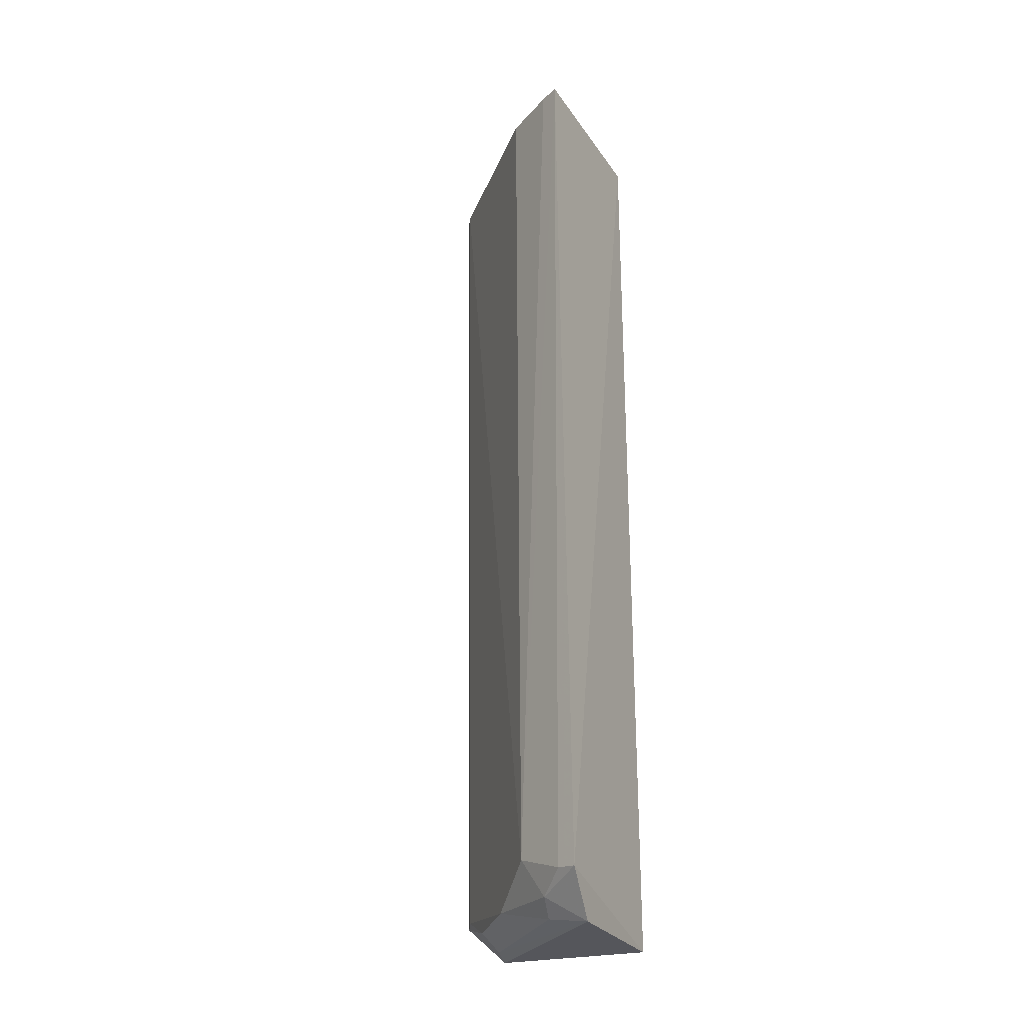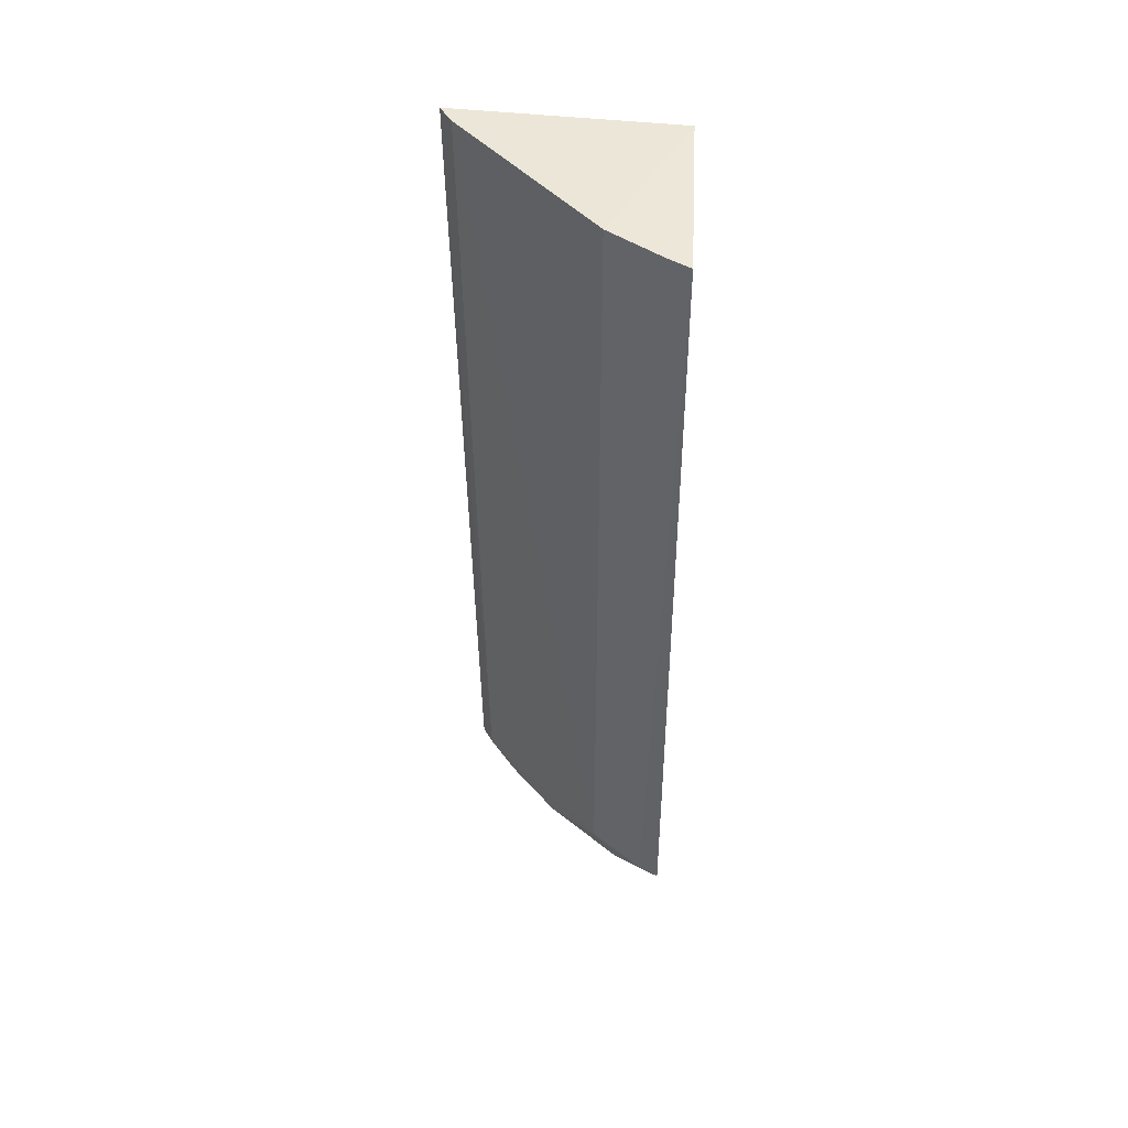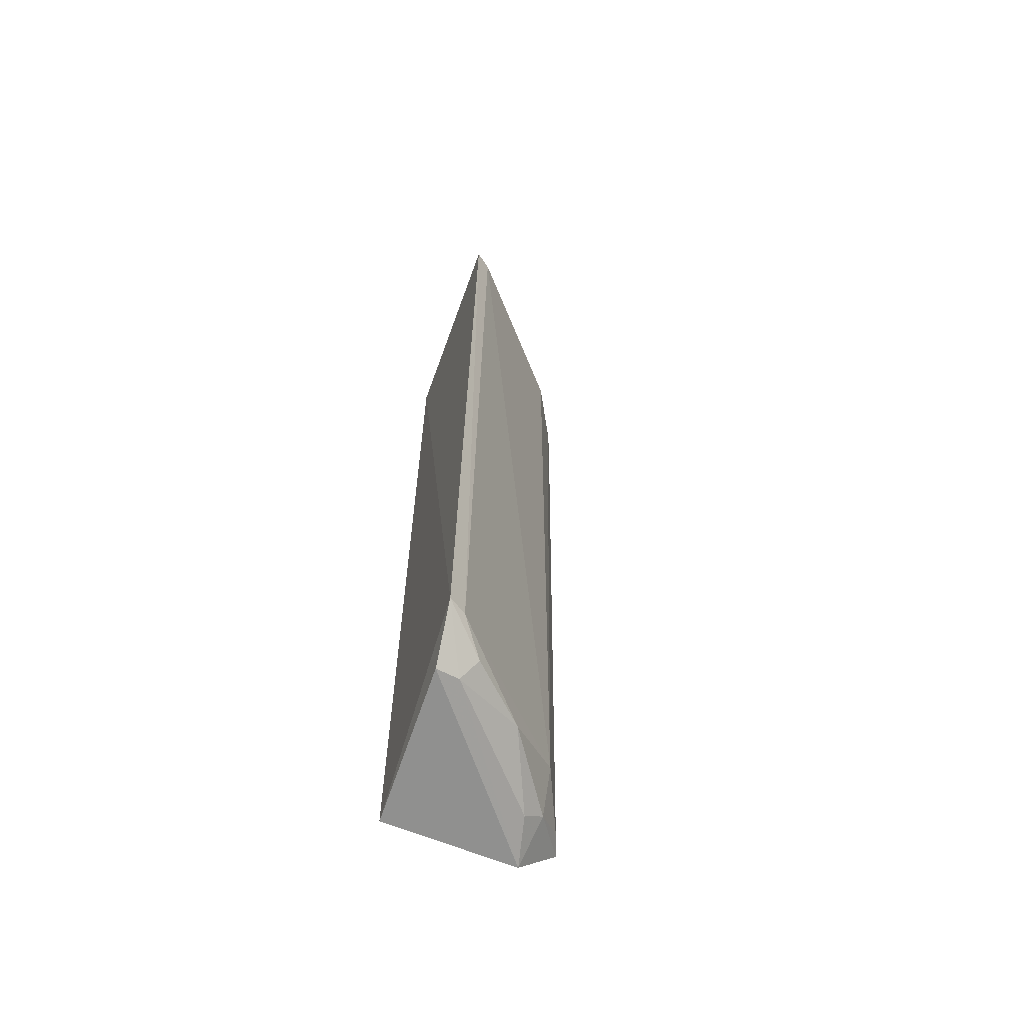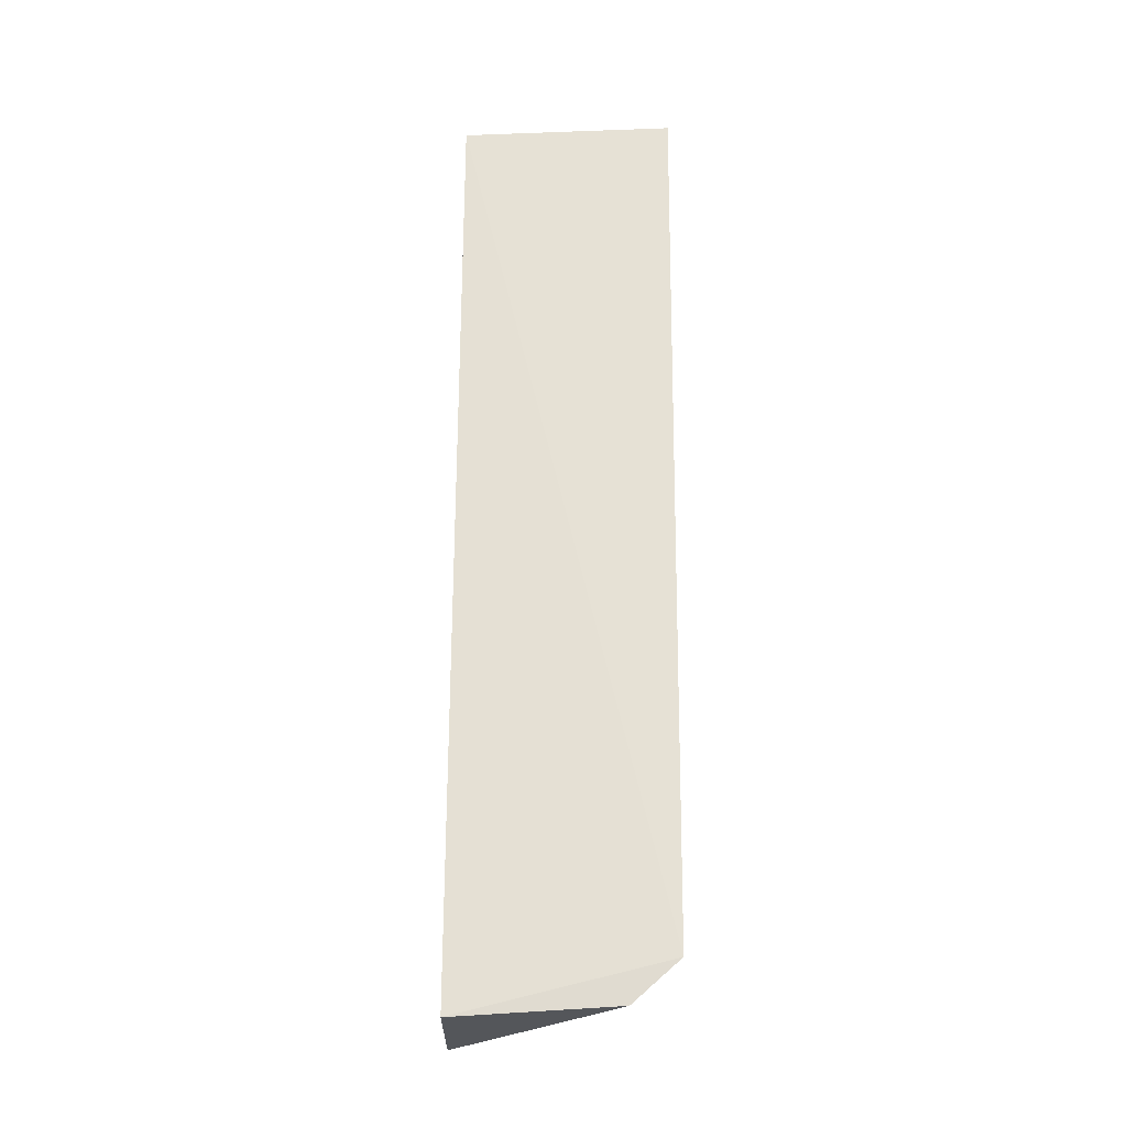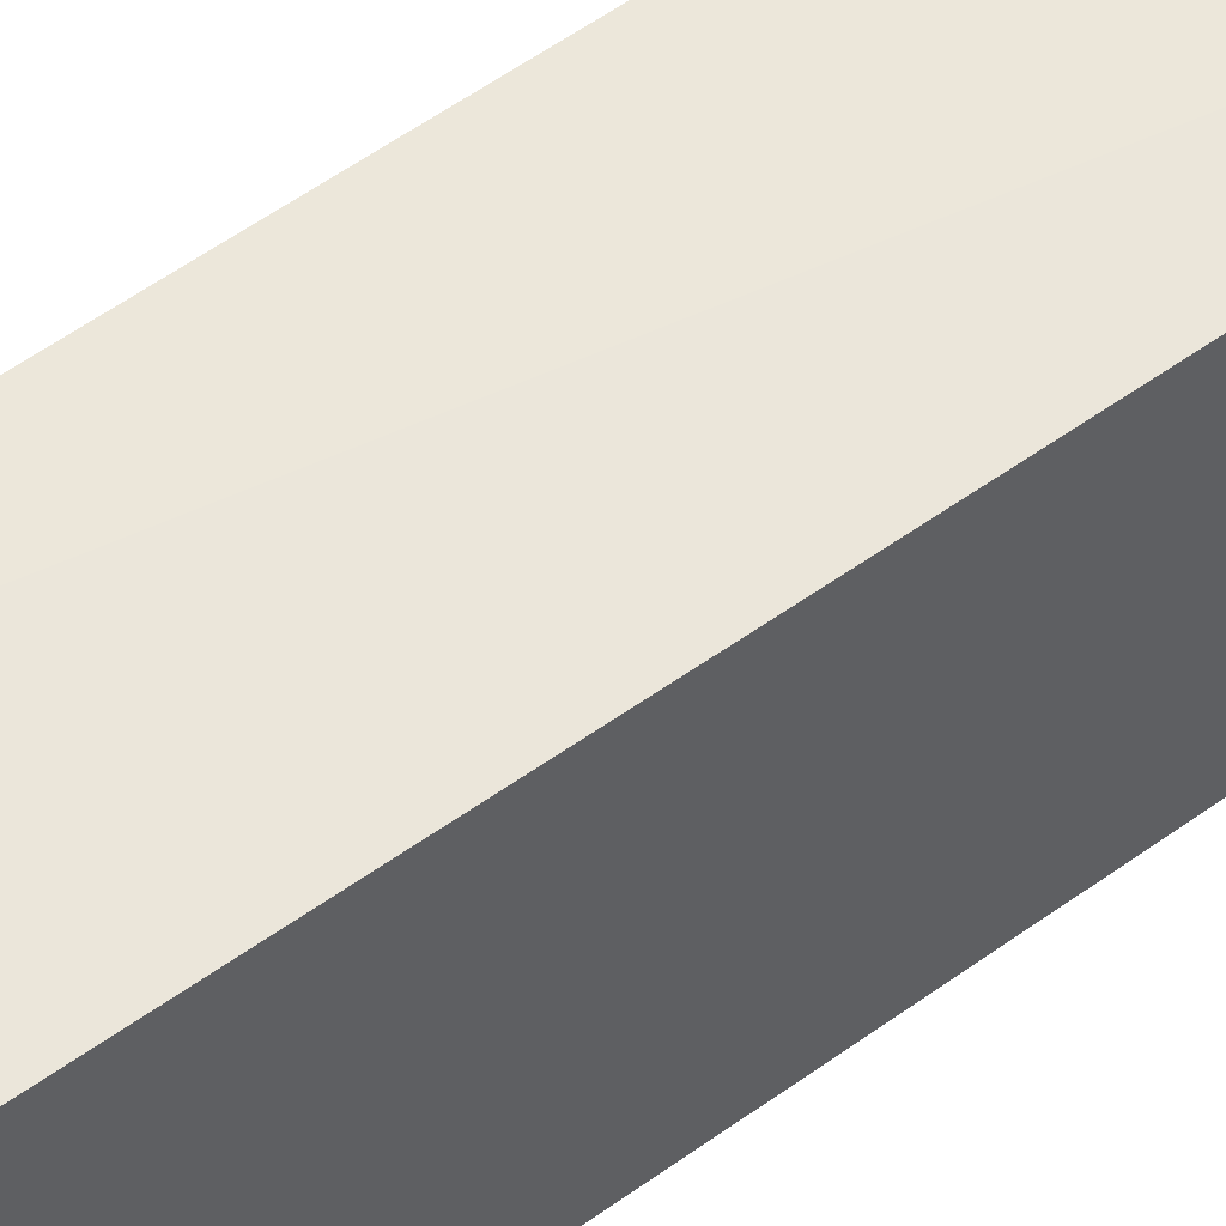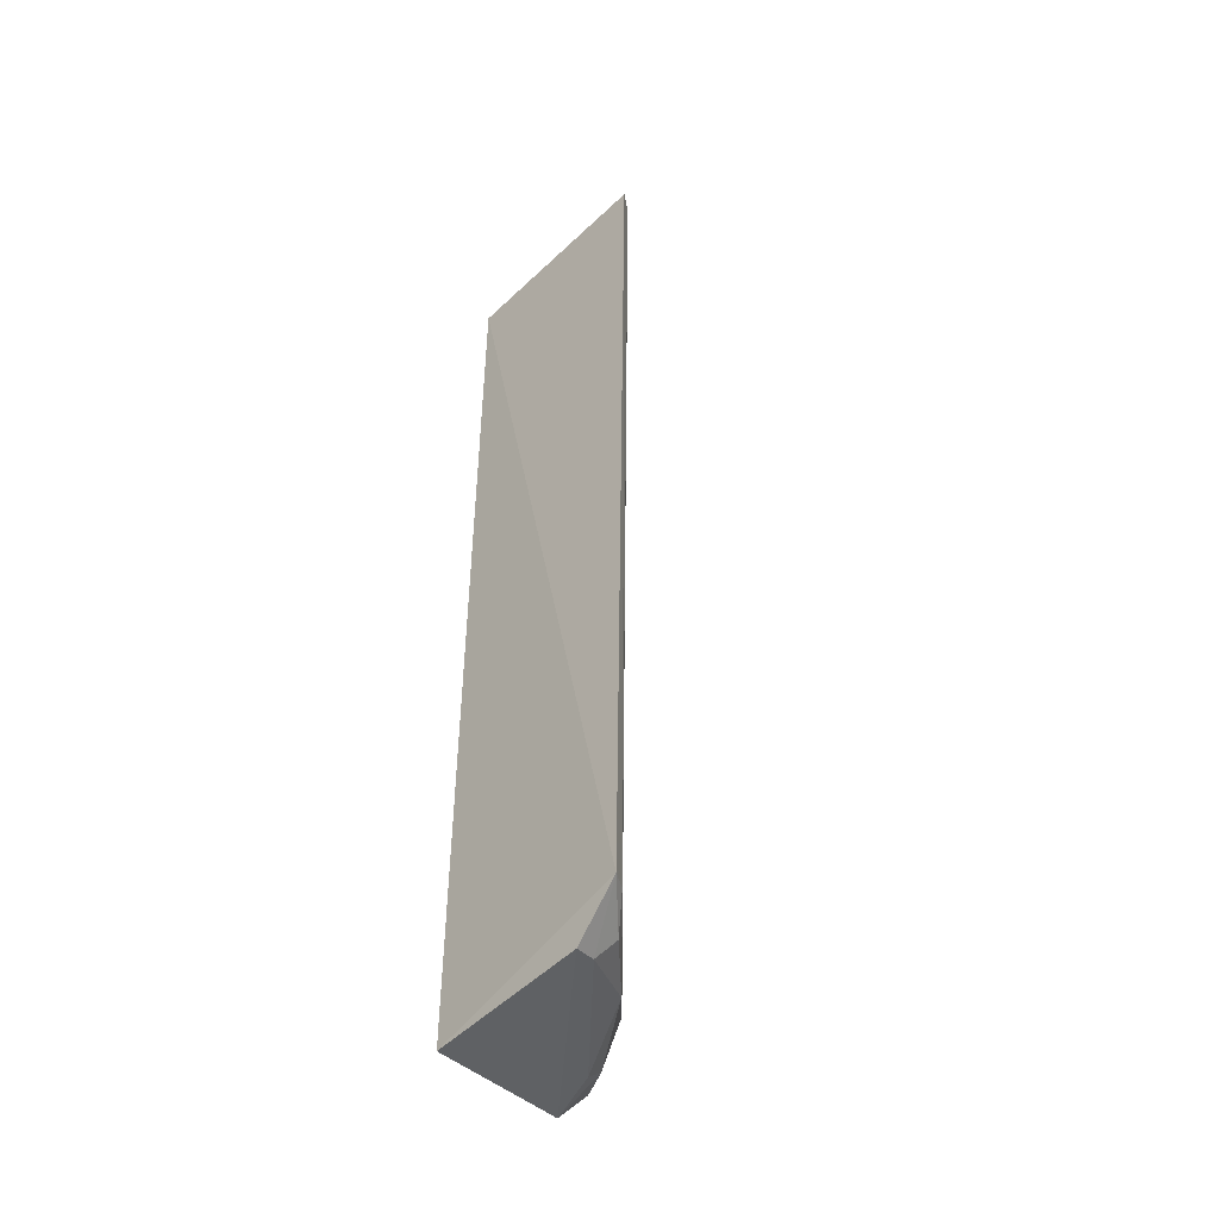
<metadata>
{"format":"obj","ext":"obj","renderer":"f3d","projection":"perspective","resolution":1024,"background":"white","views":[{"elev":-26.4,"azim":118.5,"up":"+Z"},{"elev":49.3,"azim":94.9,"up":"+Z"},{"elev":-63.4,"azim":-21.6,"up":"+Z"},{"elev":-27.2,"azim":-88.7,"up":"+Z"},{"elev":54.3,"azim":-127.6,"up":"+Y"},{"elev":-46.4,"azim":-45.0,"up":"+Z"}]}
</metadata>
<code>
v 0.02441 -0.01114 0.04934
v 0.02389 -0.01216 0.04934
v 0.02347 -0.01199 0.002747
v 0.01502 -0.01147 0.000239
v 0.01499 -0.01147 0.04933
v 0.01463 -0.02263 0.04933
v 0.02392 -0.0109 0.00259
v 0.0221 -0.01476 0.003769
v 0.01432 -0.02217 0.002673
v 0.02228 -0.0149 0.04935
v 0.01522 -0.02159 0.002785
v 0.02185 -0.01125 0.0003776
v 0.01552 -0.022 0.04934
v 0.01462 -0.01976 0.0006008
v 0.02223 -0.01341 0.001739
v 0.01651 -0.02012 0.001841
v 0.01583 -0.01946 0.0008936
v 0.01937 -0.01743 0.001983
v 0.02119 -0.01371 0.000894
f 7 1 3
f 7 5 1
f 7 4 5
f 8 1 2
f 8 3 1
f 9 6 5
f 9 5 4
f 10 2 1
f 10 1 5
f 10 8 2
f 11 6 9
f 12 4 7
f 13 10 5
f 13 5 6
f 13 8 10
f 13 11 8
f 13 6 11
f 14 9 4
f 14 4 12
f 15 12 7
f 15 7 3
f 15 3 8
f 16 11 9
f 17 16 9
f 17 9 14
f 17 14 12
f 18 15 8
f 18 8 11
f 18 11 16
f 18 16 17
f 19 18 17
f 19 17 12
f 19 12 15
f 19 15 18

</code>
